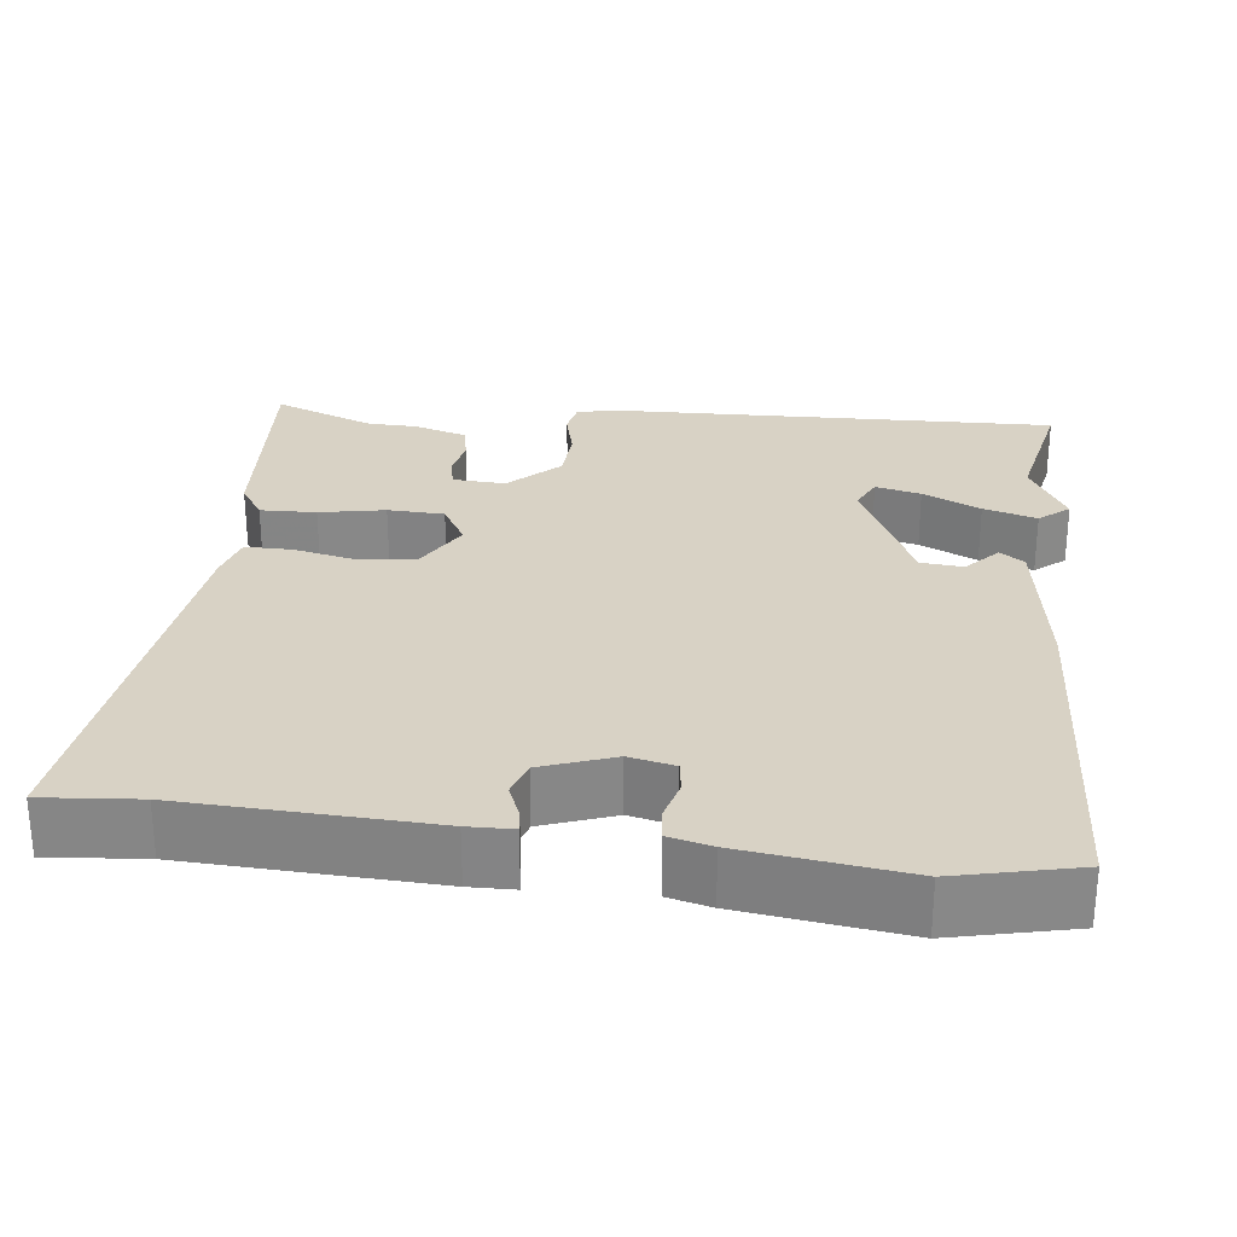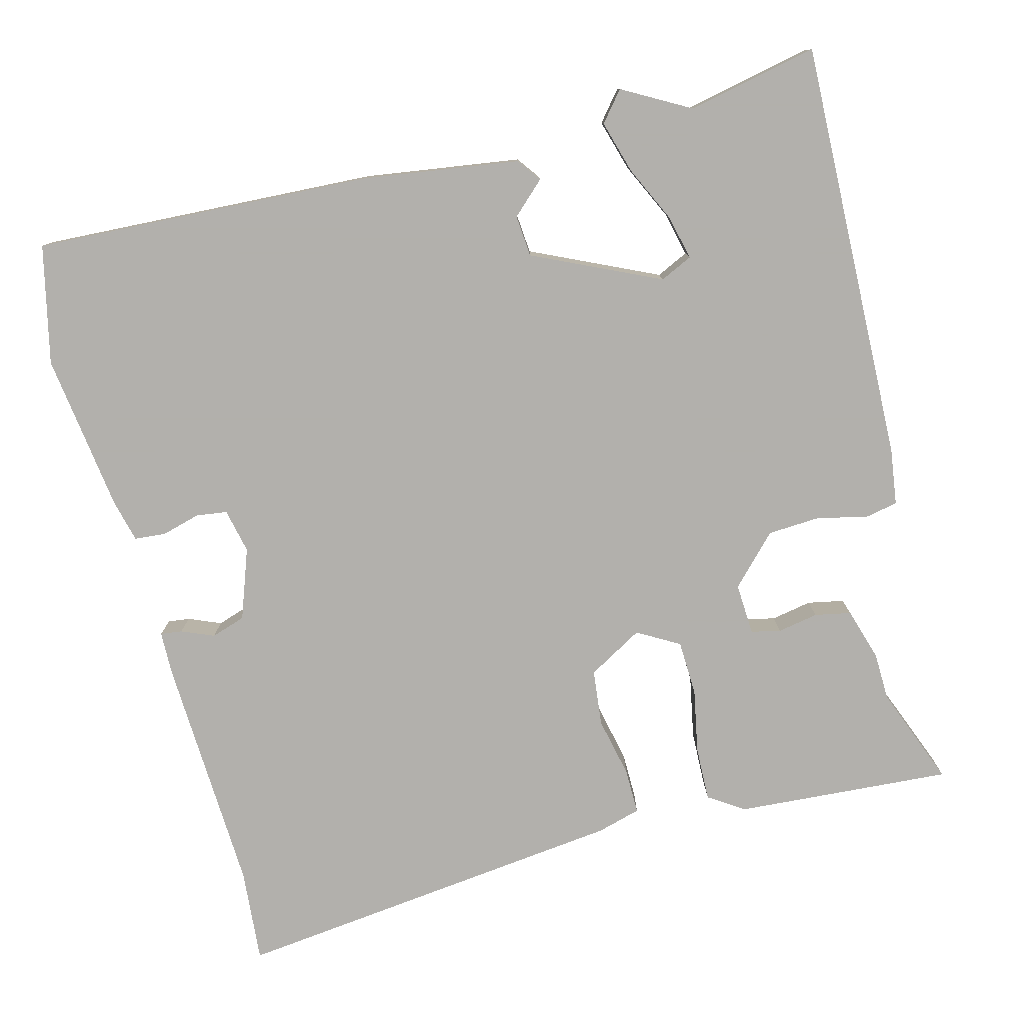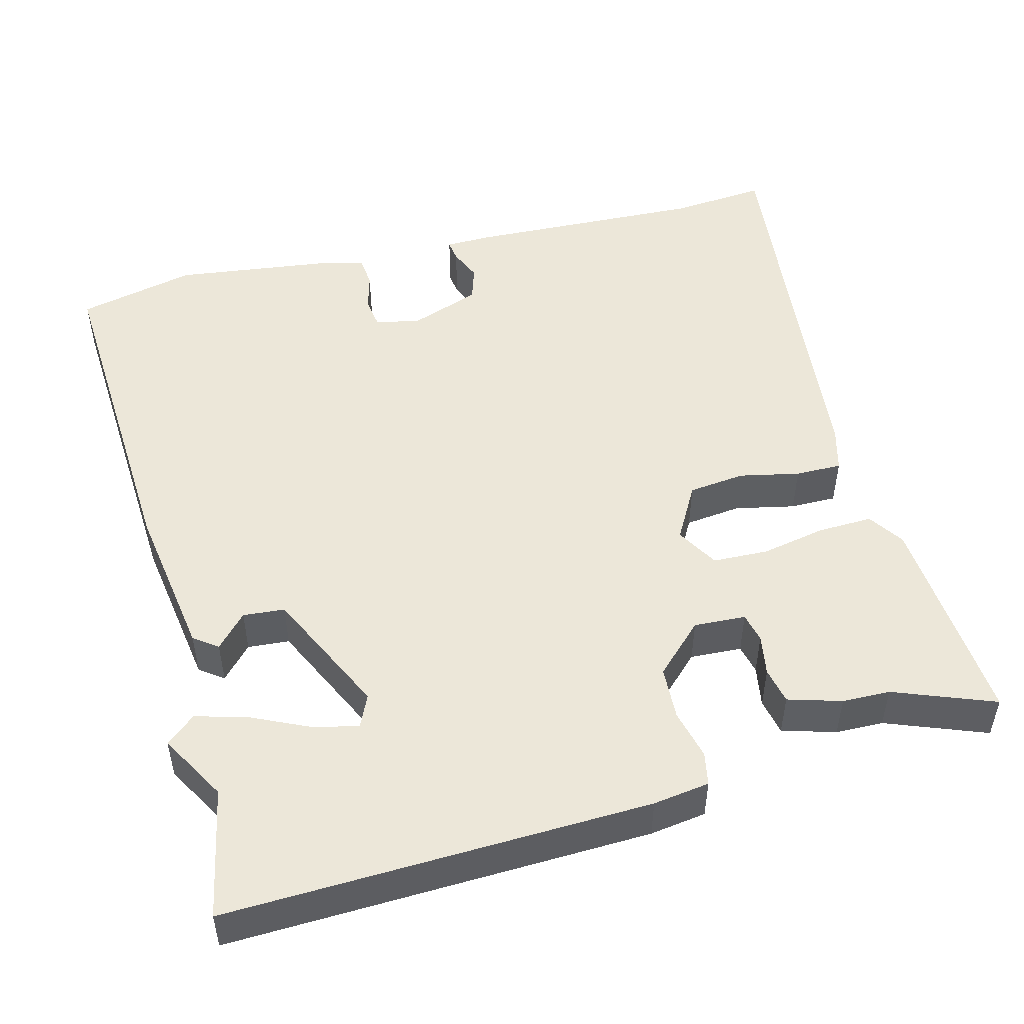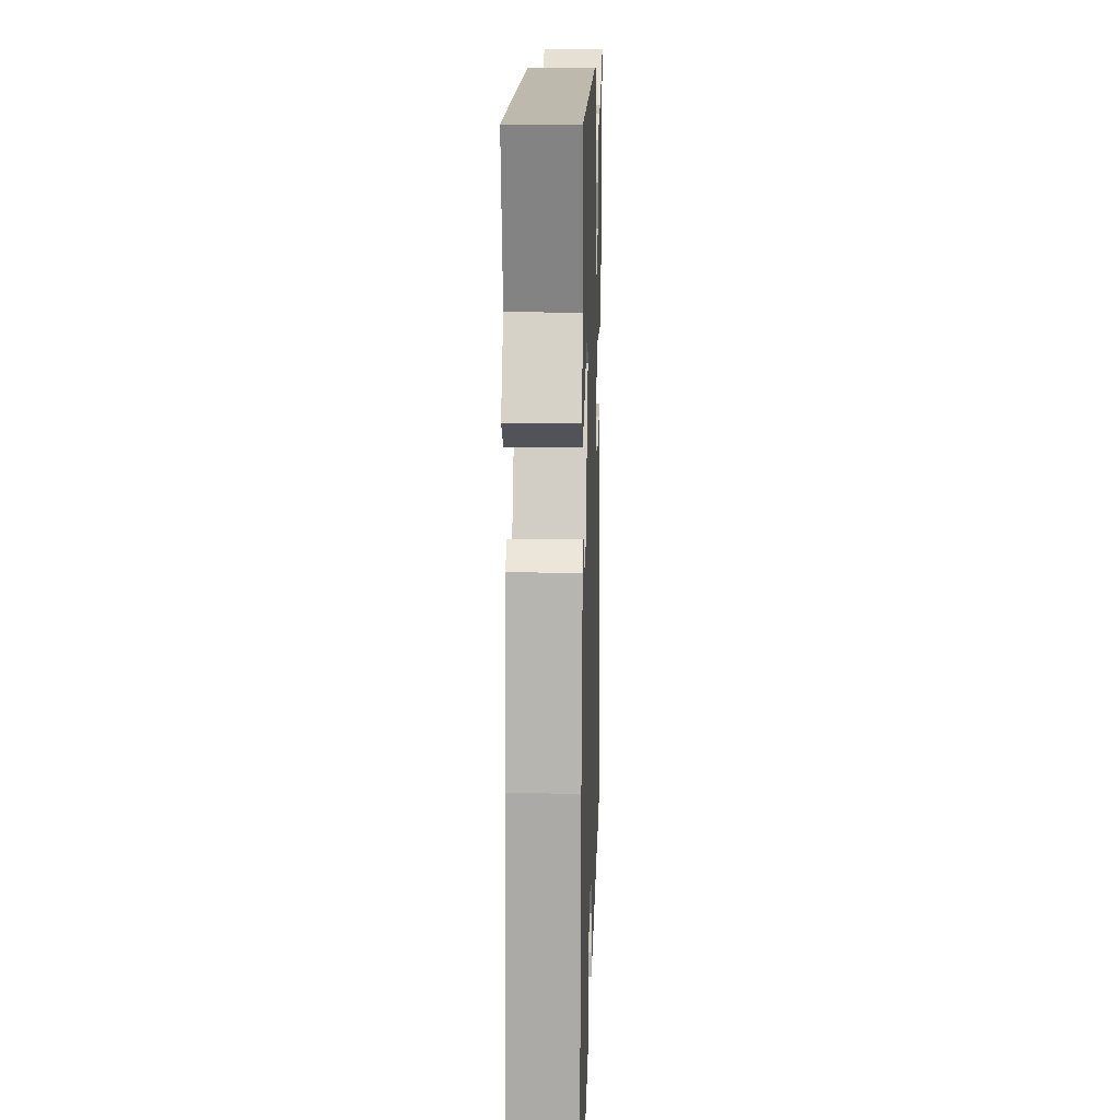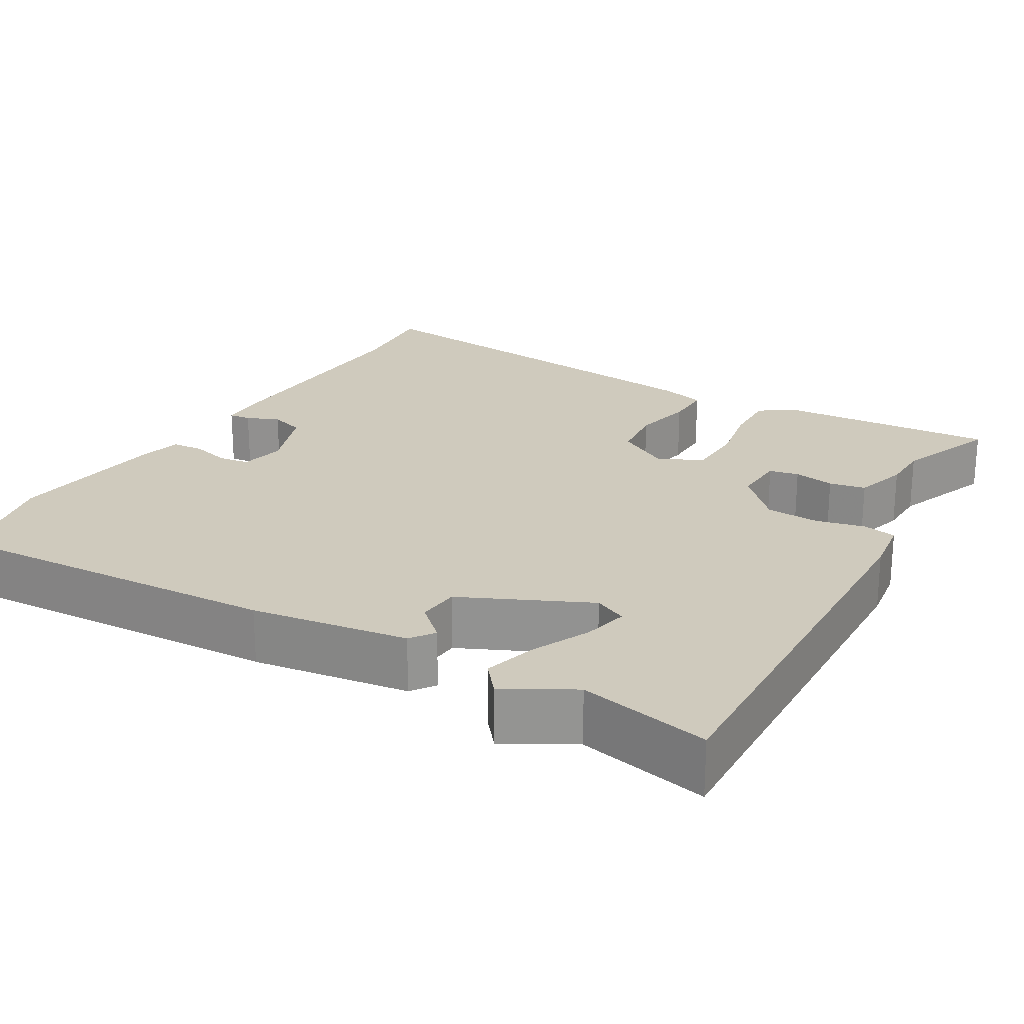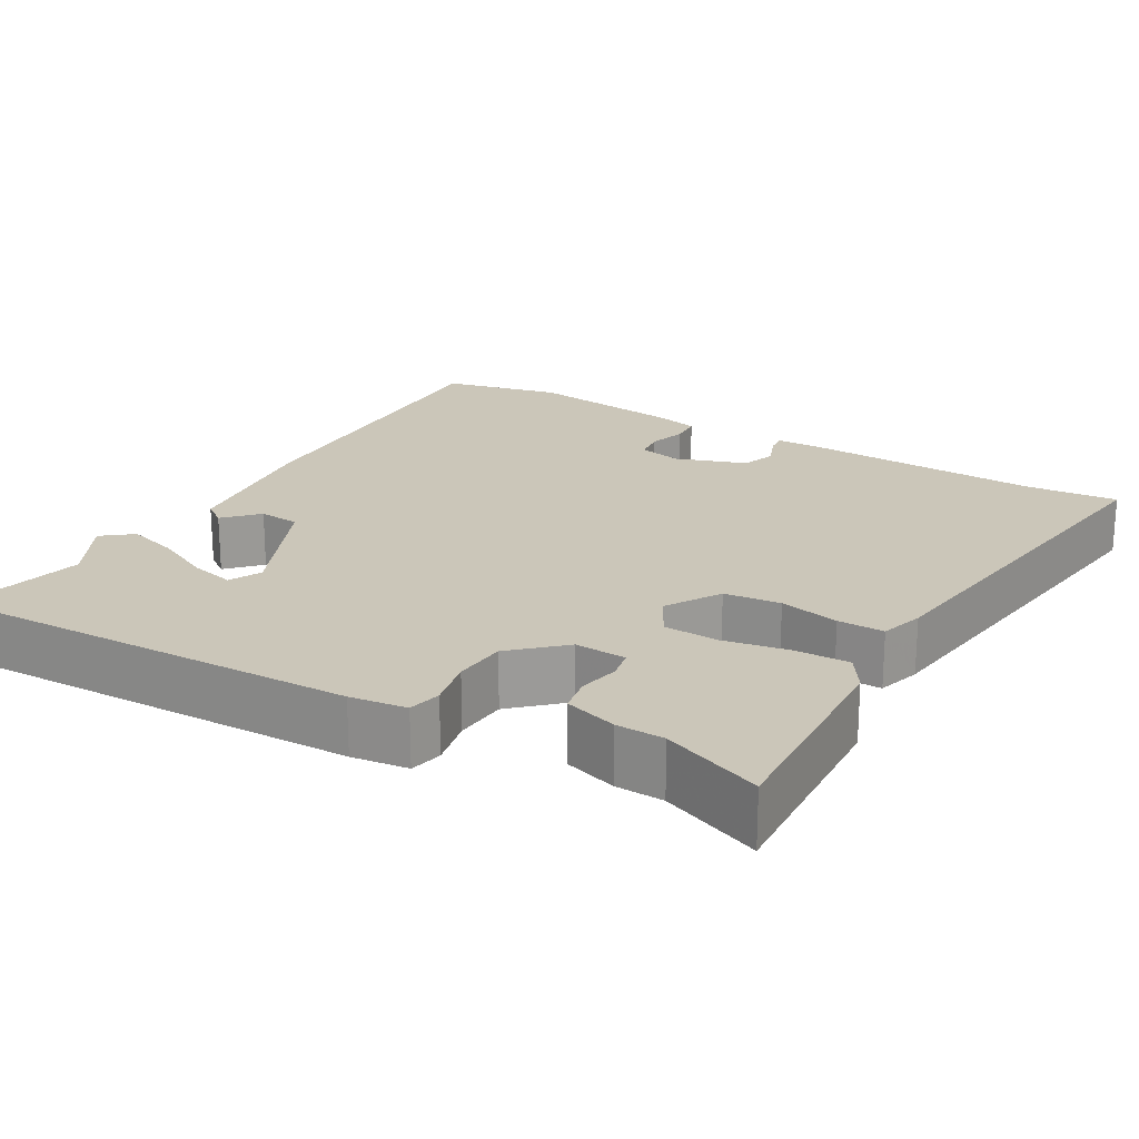
<metadata>
{"format":"obj","ext":"obj","renderer":"f3d","projection":"perspective","resolution":1024,"background":"white","views":[{"elev":27.7,"azim":-172.7,"up":"+Y"},{"elev":-78.6,"azim":-74.7,"up":"+Y"},{"elev":49.9,"azim":-14.2,"up":"+Y"},{"elev":17.6,"azim":-88.2,"up":"+Z"},{"elev":22.9,"azim":-58.9,"up":"+Y"},{"elev":20.8,"azim":31.7,"up":"+Y"}]}
</metadata>
<code>
v -0.381 0.07 -0.529
v -0.534 0.07 -0.492
v -0.506 0.07 -0.052
v -0.474 0.07 0.15
v -0.443 0.07 0.172
v -0.404 0.07 0.129
v -0.35 0.07 0.133
v -0.272 0.07 0.296
v -0.291 0.07 0.338
v -0.349 0.07 0.325
v -0.423 0.07 0.291
v -0.491 0.07 0.272
v -0.529 0.07 0.304
v -0.479 0.07 0.391
v -0.512 0.07 0.56
v 0.035 0.07 0.538
v 0.108 0.07 0.527
v 0.116 0.07 0.484
v 0.1 0.07 0.42
v 0.103 0.07 0.351
v 0.165 0.07 0.29
v 0.232 0.07 0.293
v 0.241 0.07 0.331
v 0.232 0.07 0.384
v 0.242 0.07 0.431
v 0.311 0.07 0.451
v 0.373 0.07 0.452
v 0.503 0.07 0.501
v 0.48 0.07 0.221
v 0.449 0.07 0.175
v 0.378 0.07 0.178
v 0.295 0.07 0.195
v 0.223 0.07 0.193
v 0.191 0.07 0.139
v 0.231 0.07 0.067
v 0.304 0.07 0.058
v 0.382 0.07 0.074
v 0.442 0.07 0.074
v 0.457 0.07 0.017
v 0.51 0.07 -0.501
v 0.388 0.07 -0.489
v 0.076 0.07 -0.499
v 0.019 0.07 -0.497
v 0.023 0.07 -0.469
v 0.041 0.07 -0.427
v 0.027 0.07 -0.382
v -0.064 0.07 -0.348
v -0.122 0.07 -0.36
v -0.128 0.07 -0.4
v -0.115 0.07 -0.45
v -0.119 0.07 -0.491
v -0.174 0.07 -0.504
v -0.381 0 -0.529
v -0.534 0 -0.492
v -0.506 0 -0.052
v -0.474 0 0.15
v -0.443 0 0.172
v -0.404 0 0.129
v -0.35 0 0.133
v -0.272 0 0.296
v -0.291 0 0.338
v -0.349 0 0.325
v -0.423 0 0.291
v -0.491 0 0.272
v -0.529 0 0.304
v -0.479 0 0.391
v -0.512 0 0.56
v 0.035 0 0.538
v 0.108 0 0.527
v 0.116 0 0.484
v 0.1 0 0.42
v 0.103 0 0.351
v 0.165 0 0.29
v 0.232 0 0.293
v 0.241 0 0.331
v 0.232 0 0.384
v 0.242 0 0.431
v 0.311 0 0.451
v 0.373 0 0.452
v 0.503 0 0.501
v 0.48 0 0.221
v 0.449 0 0.175
v 0.378 0 0.178
v 0.295 0 0.195
v 0.223 0 0.193
v 0.191 0 0.139
v 0.231 0 0.067
v 0.304 0 0.058
v 0.382 0 0.074
v 0.442 0 0.074
v 0.457 0 0.017
v 0.51 0 -0.501
v 0.388 0 -0.489
v 0.076 0 -0.499
v 0.019 0 -0.497
v 0.023 0 -0.469
v 0.041 0 -0.427
v 0.027 0 -0.382
v -0.064 0 -0.348
v -0.122 0 -0.36
v -0.128 0 -0.4
v -0.115 0 -0.45
v -0.119 0 -0.491
v -0.174 0 -0.504
f 49 50 51 52
f 48 49 52 1
f 42 43 44 45
f 41 42 45 46
f 40 41 46 47
f 36 37 38 39
f 35 36 39 40
f 34 35 40 47
f 29 30 31 32
f 27 28 29 32
f 27 32 33
f 26 27 33 34
f 23 24 25 26
f 22 23 26
f 16 17 18 19
f 14 15 16 19
f 14 19 20
f 10 11 12 13
f 9 10 13 14
f 3 4 5 6
f 3 6 7
f 48 1 2 3
f 48 3 7
f 47 48 7 8
f 22 26 34 47
f 21 22 47
f 21 47 8
f 9 14 20 21
f 8 9 21
f 104 103 102 101
f 53 104 101 100
f 97 96 95 94
f 98 97 94 93
f 99 98 93 92
f 91 90 89 88
f 92 91 88 87
f 99 92 87 86
f 84 83 82 81
f 84 81 80 79
f 85 84 79
f 86 85 79 78
f 78 77 76 75
f 78 75 74
f 71 70 69 68
f 71 68 67 66
f 72 71 66
f 65 64 63 62
f 66 65 62 61
f 58 57 56 55
f 59 58 55
f 55 54 53 100
f 59 55 100
f 60 59 100 99
f 99 86 78 74
f 99 74 73
f 60 99 73
f 73 72 66 61
f 73 61 60
f 1 53 54 2
f 2 54 55 3
f 3 55 56 4
f 4 56 57 5
f 5 57 58 6
f 6 58 59 7
f 7 59 60 8
f 8 60 61 9
f 9 61 62 10
f 10 62 63 11
f 11 63 64 12
f 12 64 65 13
f 13 65 66 14
f 14 66 67 15
f 15 67 68 16
f 16 68 69 17
f 17 69 70 18
f 18 70 71 19
f 19 71 72 20
f 20 72 73 21
f 21 73 74 22
f 22 74 75 23
f 23 75 76 24
f 24 76 77 25
f 25 77 78 26
f 26 78 79 27
f 27 79 80 28
f 28 80 81 29
f 29 81 82 30
f 30 82 83 31
f 31 83 84 32
f 32 84 85 33
f 33 85 86 34
f 34 86 87 35
f 35 87 88 36
f 36 88 89 37
f 37 89 90 38
f 38 90 91 39
f 39 91 92 40
f 40 92 93 41
f 41 93 94 42
f 42 94 95 43
f 43 95 96 44
f 44 96 97 45
f 45 97 98 46
f 46 98 99 47
f 47 99 100 48
f 48 100 101 49
f 49 101 102 50
f 50 102 103 51
f 51 103 104 52
f 52 104 53 1

</code>
